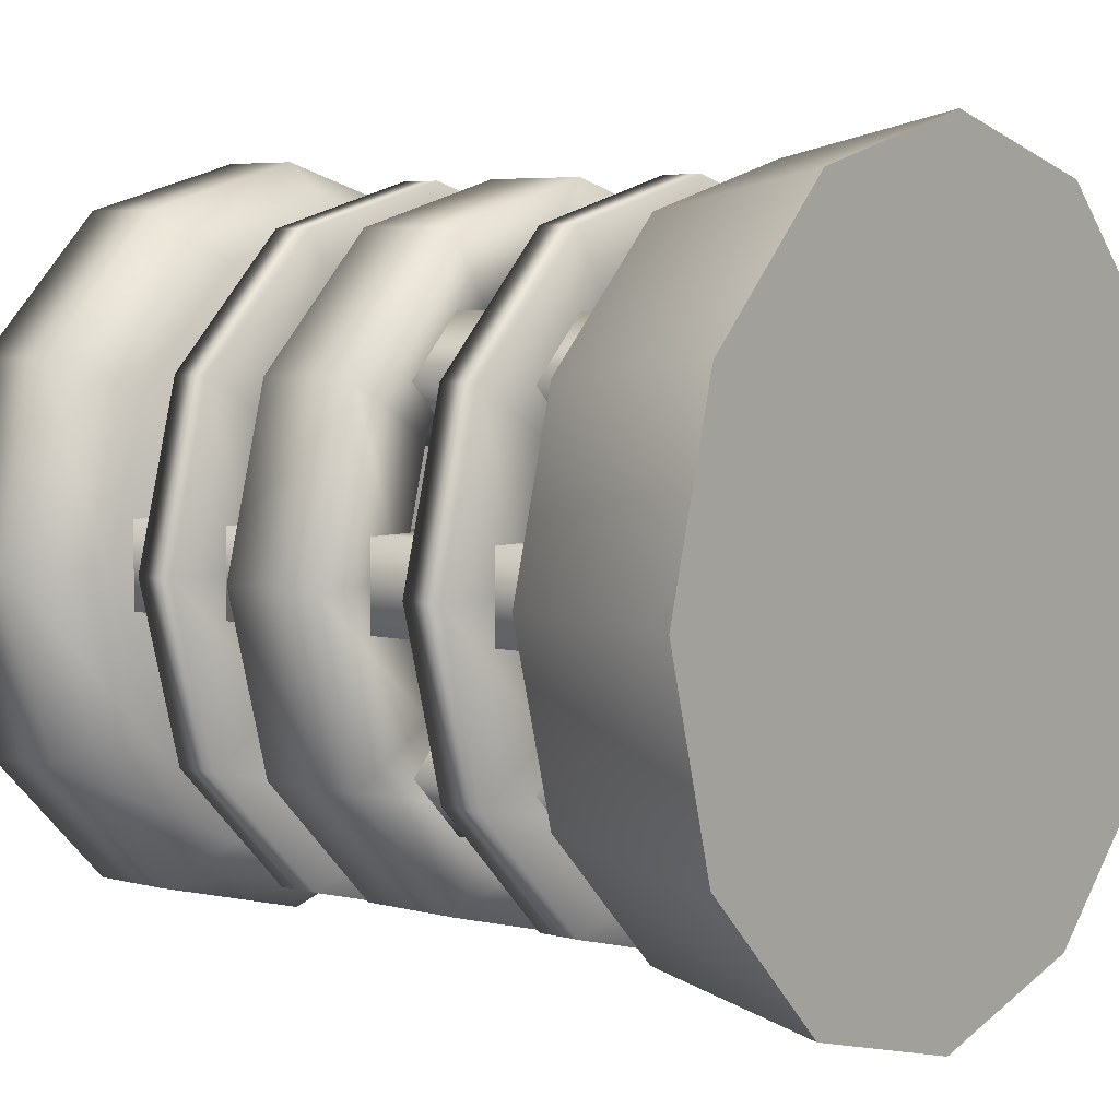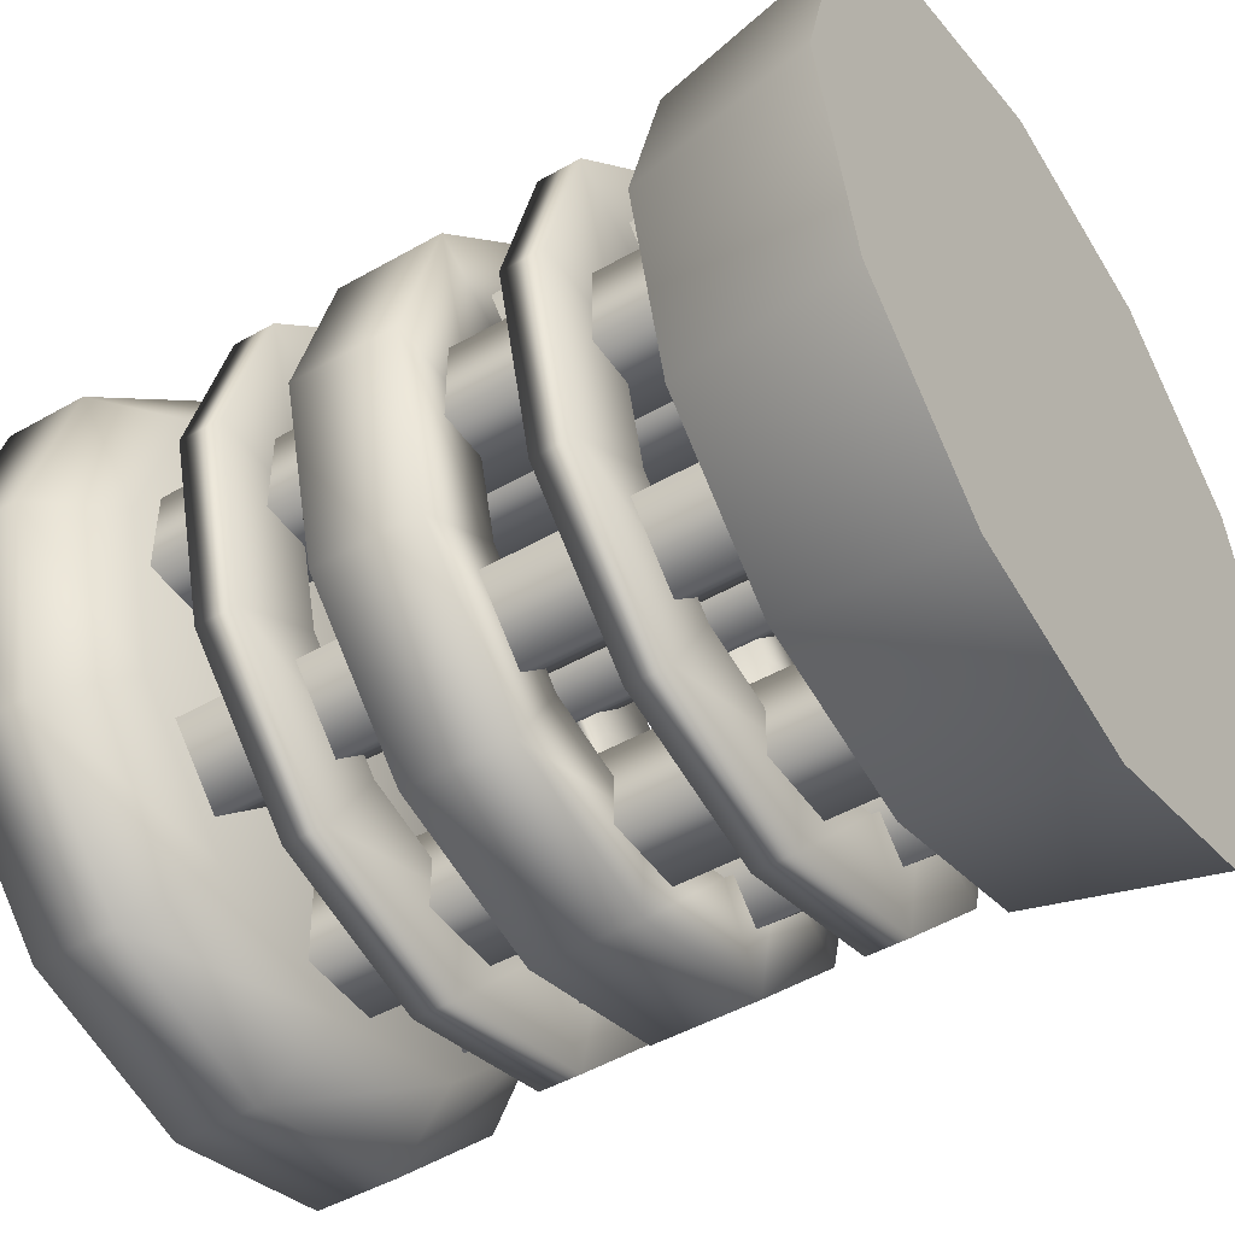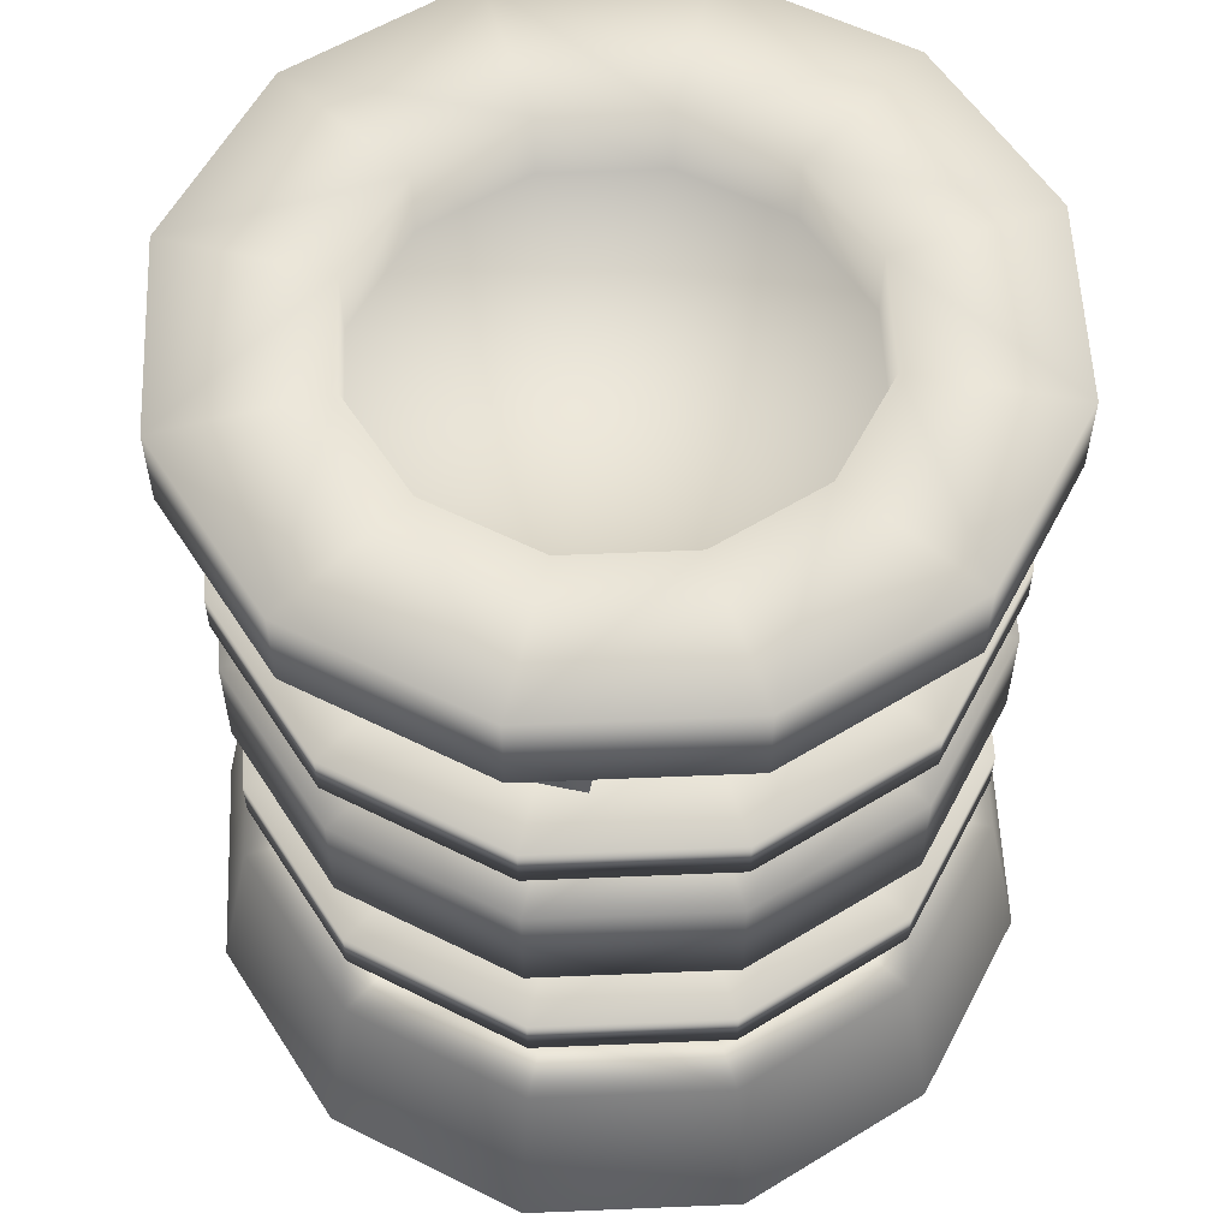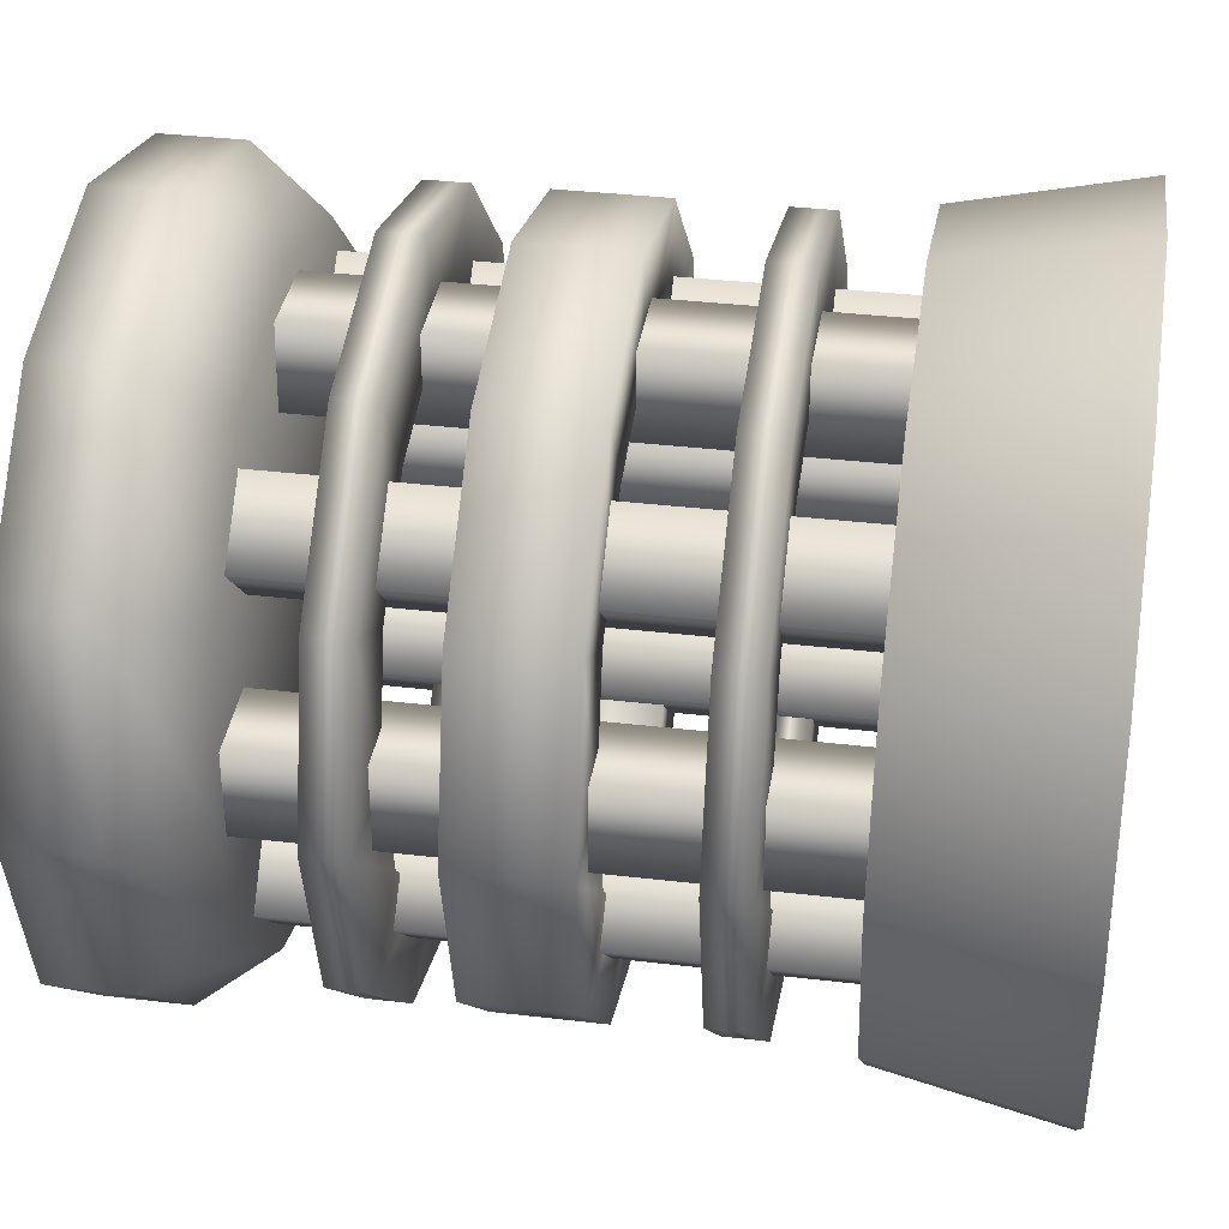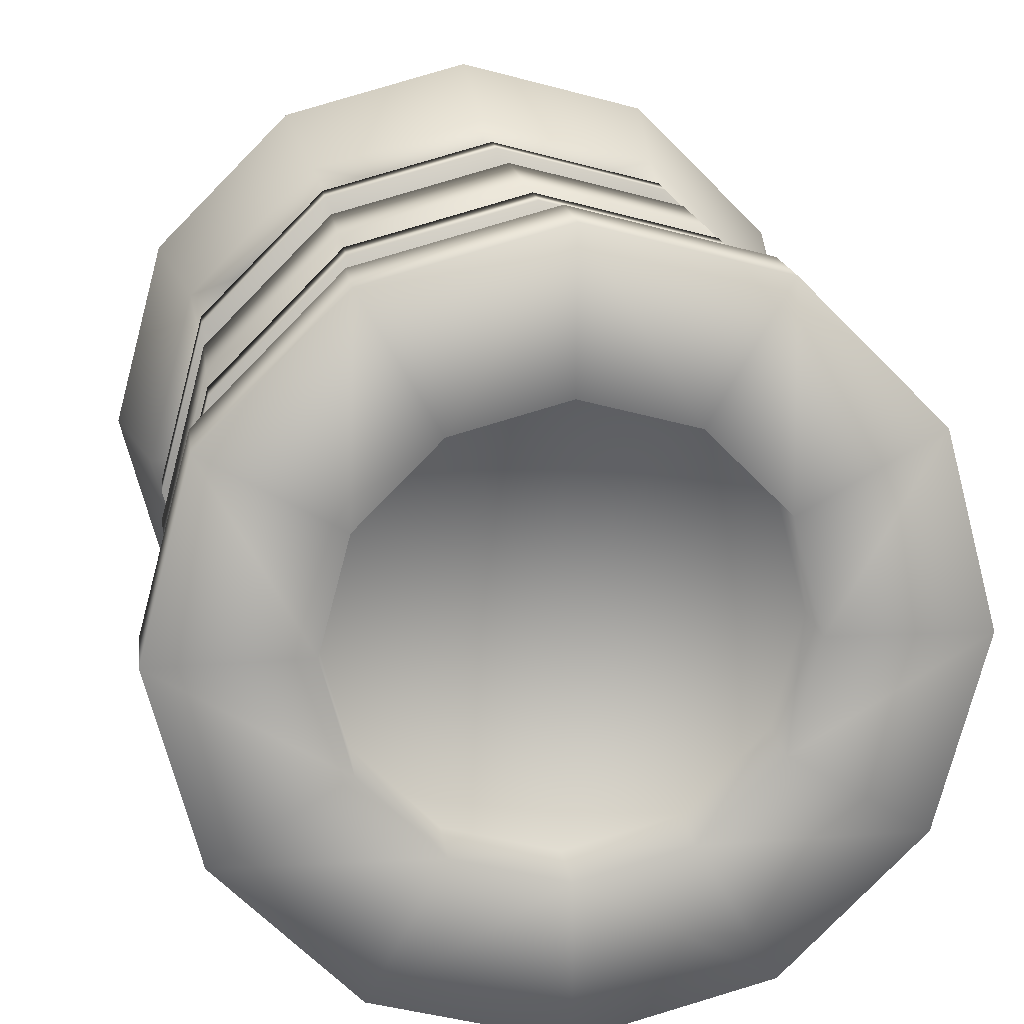
<metadata>
{"format":"obj","ext":"obj","renderer":"f3d","projection":"perspective","resolution":1024,"background":"white","views":[{"elev":5.5,"azim":-51.3,"up":"+Z"},{"elev":-47.3,"azim":-57.2,"up":"+Z"},{"elev":57.2,"azim":12.5,"up":"+Y"},{"elev":35.8,"azim":-81.2,"up":"+Z"},{"elev":16.5,"azim":172.6,"up":"+Z"}]}
</metadata>
<code>
g default
v -1.219 -0.1199 0.18
v -0.8588 -0.1199 0.18
v -1.219 3.127 0.18
v -0.8588 3.127 0.18
v -1.219 3.127 -0.18
v -0.8588 3.127 -0.18
v -1.219 -0.1199 -0.18
v -0.8588 -0.1199 -0.18
v 0.8592 -0.1199 0.18
v 1.219 -0.1199 0.18
v 0.8592 3.127 0.18
v 1.219 3.127 0.18
v 0.8592 3.127 -0.18
v 1.219 3.127 -0.18
v 0.8592 -0.1199 -0.18
v 1.219 -0.1199 -0.18
v -0.18 -0.1199 -0.8592
v 0.18 -0.1199 -0.8592
v -0.18 3.127 -0.8592
v 0.18 3.127 -0.8592
v -0.18 3.127 -1.219
v 0.18 3.127 -1.219
v -0.18 -0.1199 -1.219
v 0.18 -0.1199 -1.219
v -0.18 -0.1199 1.219
v 0.18 -0.1199 1.219
v -0.18 3.127 1.219
v 0.18 3.127 1.219
v -0.18 3.127 0.8592
v 0.18 3.127 0.8592
v -0.18 -0.1199 0.8592
v 0.18 -0.1199 0.8592
v 0.7348 -0.1199 0.9894
v 0.9894 -0.1199 0.7348
v 0.7348 3.135 0.9894
v 0.9894 3.135 0.7348
v 0.4803 3.135 0.7348
v 0.7348 3.135 0.4803
v 0.4803 -0.1199 0.7348
v 0.7348 -0.1199 0.4803
v 0.4803 -0.1199 -0.7348
v 0.7348 -0.1199 -0.4803
v 0.4803 3.135 -0.7348
v 0.7348 3.135 -0.4803
v 0.7348 3.135 -0.9894
v 0.9894 3.135 -0.7348
v 0.7348 -0.1199 -0.9894
v 0.9894 -0.1199 -0.7348
v -0.7348 -0.1199 -0.4803
v -0.4803 -0.1199 -0.7348
v -0.7348 3.135 -0.4803
v -0.4803 3.135 -0.7348
v -0.9894 3.135 -0.7348
v -0.7348 3.135 -0.9894
v -0.9894 -0.1199 -0.7348
v -0.7348 -0.1199 -0.9894
v -0.9894 -0.1199 0.7348
v -0.7348 -0.1199 0.9894
v -0.9894 3.135 0.7348
v -0.7348 3.135 0.9894
v -0.7348 3.135 0.4803
v -0.4803 3.135 0.7348
v -0.7348 -0.1199 0.4803
v -0.4803 -0.1199 0.7348
v 1.193 0.184 0
v 1.033 0.184 -0.5966
v 0.5966 0.184 -1.033
v 0 0.184 -1.193
v -0.5966 0.184 -1.033
v -1.033 0.184 -0.5966
v -1.193 0.184 0
v -1.033 0.184 0.5966
v -0.5966 0.184 1.033
v 0 0.184 1.193
v 0.5966 0.184 1.033
v 1.033 0.184 0.5966
v 1.193 0.6388 0
v 1.033 0.6388 -0.5966
v 0.5966 0.6388 -1.033
v 0 0.6388 -1.193
v -0.5966 0.6388 -1.033
v -1.033 0.6388 -0.5966
v -1.193 0.6388 0
v -1.033 0.6388 0.5966
v -0.5966 0.6388 1.033
v 0 0.6388 1.193
v 0.5966 0.6388 1.033
v 1.033 0.6388 0.5966
v 1.547 0.6388 0
v 1.34 0.6388 -0.7737
v 0.7737 0.6388 -1.34
v 0 0.6388 -1.547
v -0.7737 0.6388 -1.34
v -1.34 0.6388 -0.7737
v -1.547 0.6388 0
v -1.34 0.6388 0.7737
v -0.7737 0.6388 1.34
v 0 0.6388 1.547
v 0.7737 0.6388 1.34
v 1.34 0.6388 0.7737
v 1.705 -0.128 0
v 1.476 -0.128 -0.8523
v 0.8523 -0.128 -1.476
v 0 -0.128 -1.705
v -0.8523 -0.128 -1.476
v -1.476 -0.128 -0.8523
v -1.705 -0.128 0
v -1.476 -0.128 0.8523
v -0.8523 -0.128 1.476
v 0 -0.128 1.705
v 0.8523 -0.128 1.476
v 1.476 -0.128 0.8523
v 1.05 0.99 0
v 0.9093 0.99 -0.525
v 0.525 0.99 -0.9093
v 0 0.99 -1.05
v -0.525 0.99 -0.9093
v -0.9093 0.99 -0.525
v -1.05 0.99 0
v -0.9093 0.99 0.525
v -0.525 0.99 0.9093
v 0 0.99 1.05
v 0.525 0.99 0.9093
v 0.9093 0.99 0.525
v 1.05 1.17 0
v 0.9093 1.17 -0.525
v 0.525 1.17 -0.9093
v 0 1.17 -1.05
v -0.525 1.17 -0.9093
v -0.9093 1.17 -0.525
v -1.05 1.17 0
v -0.9093 1.17 0.525
v -0.525 1.17 0.9093
v 0 1.17 1.05
v 0.525 1.17 0.9093
v 0.9093 1.17 0.525
v 1.5 1.17 0
v 1.299 1.17 -0.75
v 0.75 1.17 -1.299
v 0 1.17 -1.5
v -0.75 1.17 -1.299
v -1.299 1.17 -0.75
v -1.5 1.17 0
v -1.299 1.17 0.75
v -0.75 1.17 1.299
v 0 1.17 1.5
v 0.75 1.17 1.299
v 1.299 1.17 0.75
v 1.5 0.99 0
v 1.299 0.99 -0.75
v 0.75 0.99 -1.299
v 0 0.99 -1.5
v -0.75 0.99 -1.299
v -1.299 0.99 -0.75
v -1.5 0.99 0
v -1.299 0.99 0.75
v -0.75 0.99 1.299
v 0 0.99 1.5
v 0.75 0.99 1.299
v 1.299 0.99 0.75
v 1.05 1.575 0
v 0.9093 1.575 -0.525
v 0.525 1.575 -0.9093
v 0 1.575 -1.05
v -0.525 1.575 -0.9093
v -0.9093 1.575 -0.525
v -1.05 1.575 0
v -0.9093 1.575 0.525
v -0.525 1.575 0.9093
v 0 1.575 1.05
v 0.525 1.575 0.9093
v 0.9093 1.575 0.525
v 1.05 2.025 0
v 0.9093 2.025 -0.525
v 0.525 2.025 -0.9093
v 0 2.025 -1.05
v -0.525 2.025 -0.9093
v -0.9093 2.025 -0.525
v -1.05 2.025 0
v -0.9093 2.025 0.525
v -0.525 2.025 0.9093
v 0 2.025 1.05
v 0.525 2.025 0.9093
v 0.9093 2.025 0.525
v 1.5 2.025 0
v 1.299 2.025 -0.75
v 0.75 2.025 -1.299
v 0 2.025 -1.5
v -0.75 2.025 -1.299
v -1.299 2.025 -0.75
v -1.5 2.025 0
v -1.299 2.025 0.75
v -0.75 2.025 1.299
v 0 2.025 1.5
v 0.75 2.025 1.299
v 1.299 2.025 0.75
v 1.5 1.575 0
v 1.299 1.575 -0.75
v 0.75 1.575 -1.299
v 0 1.575 -1.5
v -0.75 1.575 -1.299
v -1.299 1.575 -0.75
v -1.5 1.575 0
v -1.299 1.575 0.75
v -0.75 1.575 1.299
v 0 1.575 1.5
v 0.75 1.575 1.299
v 1.299 1.575 0.75
v 0.945 3.158 0
v 0.8184 3.158 -0.4725
v 0.4725 3.158 -0.8184
v 0 3.158 -0.945
v -0.4725 3.158 -0.8184
v -0.8184 3.158 -0.4725
v -0.945 3.158 0
v -0.8184 3.158 0.4725
v -0.4725 3.158 0.8184
v 0 3.158 0.945
v 0.4725 3.158 0.8184
v 0.8184 3.158 0.4725
v 0.945 3.455 0
v 0.8184 3.455 -0.4725
v 0.4725 3.455 -0.8184
v 0 3.455 -0.945
v -0.4725 3.455 -0.8184
v -0.8184 3.455 -0.4725
v -0.945 3.455 0
v -0.8184 3.455 0.4725
v -0.4725 3.455 0.8184
v 0 3.455 0.945
v 0.4725 3.455 0.8184
v 0.8184 3.455 0.4725
v 1.595 3.481 0
v 1.381 3.481 -0.7973
v 0.7973 3.481 -1.381
v 0 3.481 -1.595
v -0.7973 3.481 -1.381
v -1.381 3.481 -0.7973
v -1.595 3.481 0
v -1.381 3.481 0.7973
v -0.7973 3.481 1.381
v 0 3.481 1.595
v 0.7973 3.481 1.381
v 1.381 3.481 0.7973
v 1.595 3.132 0
v 1.381 3.132 -0.7973
v 0.7973 3.132 -1.381
v 0 3.132 -1.595
v -0.7973 3.132 -1.381
v -1.381 3.132 -0.7973
v -1.595 3.132 0
v -1.381 3.132 0.7973
v -0.7973 3.132 1.381
v 0 3.132 1.595
v 0.7973 3.132 1.381
v 1.381 3.132 0.7973
v 0 2.835 0
v 1.167 2.812 -0.674
v 1.348 2.812 0
v 0.674 2.812 -1.167
v 0 2.812 -1.348
v -0.674 2.812 -1.167
v -1.167 2.812 -0.674
v -1.348 2.812 0
v -1.167 2.812 0.674
v -0.674 2.812 1.167
v 0 2.812 1.348
v 0.674 2.812 1.167
v 1.167 2.812 0.674
v 0 3.158 0
v 1.05 2.31 0
v 0.9093 2.31 -0.525
v 0.525 2.31 -0.9093
v 0 2.31 -1.05
v -0.525 2.31 -0.9093
v -0.9093 2.31 -0.525
v -1.05 2.31 0
v -0.9093 2.31 0.525
v -0.525 2.31 0.9093
v 0 2.31 1.05
v 0.525 2.31 0.9093
v 0.9093 2.31 0.525
v 1.05 2.49 0
v 0.9093 2.49 -0.525
v 0.525 2.49 -0.9093
v 0 2.49 -1.05
v -0.525 2.49 -0.9093
v -0.9093 2.49 -0.525
v -1.05 2.49 0
v -0.9093 2.49 0.525
v -0.525 2.49 0.9093
v 0 2.49 1.05
v 0.525 2.49 0.9093
v 0.9093 2.49 0.525
v 1.5 2.49 0
v 1.299 2.49 -0.75
v 0.75 2.49 -1.299
v 0 2.49 -1.5
v -0.75 2.49 -1.299
v -1.299 2.49 -0.75
v -1.5 2.49 0
v -1.299 2.49 0.75
v -0.75 2.49 1.299
v 0 2.49 1.5
v 0.75 2.49 1.299
v 1.299 2.49 0.75
v 1.5 2.31 0
v 1.299 2.31 -0.75
v 0.75 2.31 -1.299
v 0 2.31 -1.5
v -0.75 2.31 -1.299
v -1.299 2.31 -0.75
v -1.5 2.31 0
v -1.299 2.31 0.75
v -0.75 2.31 1.299
v 0 2.31 1.5
v 0.75 2.31 1.299
v 1.299 2.31 0.75
v 0 -0.128 0
g MESH_Slow_Tower_Base:tower_baseD
f 1 2 4 3
f 5 6 8 7
f 2 8 6 4
f 7 1 3 5
f 9 10 12 11
f 13 14 16 15
f 10 16 14 12
f 15 9 11 13
f 17 18 20 19
f 21 22 24 23
f 18 24 22 20
f 23 17 19 21
f 25 26 28 27
f 29 30 32 31
f 26 32 30 28
f 31 25 27 29
f 33 34 36 35
f 37 38 40 39
f 34 40 38 36
f 39 33 35 37
f 41 42 44 43
f 45 46 48 47
f 42 48 46 44
f 47 41 43 45
f 49 50 52 51
f 53 54 56 55
f 50 56 54 52
f 55 49 51 53
f 57 58 60 59
f 61 62 64 63
f 58 64 62 60
f 63 57 59 61
f 66 65 77 78
f 67 66 78 79
f 68 67 79 80
f 69 68 80 81
f 70 69 81 82
f 71 70 82 83
f 72 71 83 84
f 73 72 84 85
f 74 73 85 86
f 75 74 86 87
f 76 75 87 88
f 65 76 88 77
f 114 113 125 126
f 115 114 126 127
f 116 115 127 128
f 117 116 128 129
f 118 117 129 130
f 119 118 130 131
f 120 119 131 132
f 121 120 132 133
f 122 121 133 134
f 123 122 134 135
f 124 123 135 136
f 113 124 136 125
f 126 125 137 138
f 127 126 138 139
f 128 127 139 140
f 129 128 140 141
f 130 129 141 142
f 131 130 142 143
f 132 131 143 144
f 133 132 144 145
f 134 133 145 146
f 135 134 146 147
f 136 135 147 148
f 125 136 148 137
f 138 137 149 150
f 139 138 150 151
f 140 139 151 152
f 141 140 152 153
f 142 141 153 154
f 143 142 154 155
f 144 143 155 156
f 145 144 156 157
f 146 145 157 158
f 147 146 158 159
f 148 147 159 160
f 137 148 160 149
f 150 149 113 114
f 151 150 114 115
f 152 151 115 116
f 153 152 116 117
f 154 153 117 118
f 155 154 118 119
f 156 155 119 120
f 157 156 120 121
f 158 157 121 122
f 159 158 122 123
f 160 159 123 124
f 149 160 124 113
f 162 161 173 174
f 163 162 174 175
f 164 163 175 176
f 165 164 176 177
f 166 165 177 178
f 167 166 178 179
f 168 167 179 180
f 169 168 180 181
f 170 169 181 182
f 171 170 182 183
f 172 171 183 184
f 161 172 184 173
f 174 173 185 186
f 175 174 186 187
f 176 175 187 188
f 177 176 188 189
f 178 177 189 190
f 179 178 190 191
f 180 179 191 192
f 181 180 192 193
f 182 181 193 194
f 183 182 194 195
f 184 183 195 196
f 173 184 196 185
f 186 185 197 198
f 187 186 198 199
f 188 187 199 200
f 189 188 200 201
f 190 189 201 202
f 191 190 202 203
f 192 191 203 204
f 193 192 204 205
f 194 193 205 206
f 195 194 206 207
f 196 195 207 208
f 185 196 208 197
f 198 197 161 162
f 199 198 162 163
f 200 199 163 164
f 201 200 164 165
f 202 201 165 166
f 203 202 166 167
f 204 203 167 168
f 205 204 168 169
f 206 205 169 170
f 207 206 170 171
f 208 207 171 172
f 197 208 172 161
f 234 233 245 246
f 235 234 246 247
f 236 235 247 248
f 237 236 248 249
f 238 237 249 250
f 239 238 250 251
f 240 239 251 252
f 241 240 252 253
f 242 241 253 254
f 243 242 254 255
f 244 243 255 256
f 233 244 256 245
f 237 225 224 236
f 238 226 225 237
f 239 227 226 238
f 240 228 227 239
f 241 229 228 240
f 242 230 229 241
f 257 258 259
f 257 260 258
f 257 261 260
f 257 262 261
f 257 263 262
f 257 264 263
f 257 265 264
f 257 266 265
f 257 267 266
f 257 268 267
f 257 269 268
f 257 259 269
f 246 245 259 258
f 247 246 258 260
f 248 247 260 261
f 249 248 261 262
f 250 249 262 263
f 251 250 263 264
f 252 251 264 265
f 253 252 265 266
f 254 253 266 267
f 255 254 267 268
f 256 255 268 269
f 245 256 269 259
f 242 243 231 230
f 243 244 232 231
f 244 233 221 232
f 225 213 212 224
f 232 221 209 220
f 231 232 220 219
f 225 226 214 213
f 233 234 222 221
f 234 235 223 222
f 235 236 224 223
f 223 224 212 211
f 226 227 215 214
f 221 222 210 209
f 218 230 231 219
f 217 229 230 218
f 216 228 229 217
f 215 227 228 216
f 210 222 223 211
f 270 209 210
f 214 270 213
f 270 215 216
f 220 270 219
f 270 211 212
f 270 217 218
f 270 212 213
f 270 218 219
f 209 270 220
f 215 270 214
f 211 270 210
f 217 270 216
f 272 271 283 284
f 273 272 284 285
f 274 273 285 286
f 275 274 286 287
f 276 275 287 288
f 277 276 288 289
f 278 277 289 290
f 279 278 290 291
f 280 279 291 292
f 281 280 292 293
f 282 281 293 294
f 271 282 294 283
f 284 283 295 296
f 285 284 296 297
f 286 285 297 298
f 287 286 298 299
f 288 287 299 300
f 289 288 300 301
f 290 289 301 302
f 291 290 302 303
f 292 291 303 304
f 293 292 304 305
f 294 293 305 306
f 283 294 306 295
f 296 295 307 308
f 297 296 308 309
f 298 297 309 310
f 299 298 310 311
f 300 299 311 312
f 301 300 312 313
f 302 301 313 314
f 303 302 314 315
f 304 303 315 316
f 305 304 316 317
f 306 305 317 318
f 295 306 318 307
f 308 307 271 272
f 309 308 272 273
f 310 309 273 274
f 311 310 274 275
f 312 311 275 276
f 313 312 276 277
f 314 313 277 278
f 315 314 278 279
f 316 315 279 280
f 317 316 280 281
f 318 317 281 282
f 307 318 282 271
f 97 98 86 85
f 77 89 90 78
f 78 90 91 79
f 83 95 96 84
f 84 96 97 85
f 99 87 86 98
f 100 88 87 99
f 94 95 83 82
f 100 89 77 88
f 79 91 92 80
f 92 93 81 80
f 93 94 82 81
f 109 97 96 108
f 110 98 97 109
f 100 112 101 89
f 95 94 106 107
f 102 90 89 101
f 108 96 95 107
f 103 91 90 102
f 104 92 91 103
f 99 98 110 111
f 100 99 111 112
f 105 93 92 104
f 106 94 93 105
f 319 102 101
f 319 106 105
f 319 112 111
f 319 108 107
f 102 319 103
f 108 319 109
f 319 104 103
f 110 319 111
f 319 110 109
f 104 319 105
f 106 319 107
f 112 319 101
f 65 66 76
f 66 67 76
f 67 68 76
f 68 69 76
f 69 70 76
f 70 71 76
f 71 72 76
f 72 73 76
f 73 74 76
f 74 75 76

</code>
